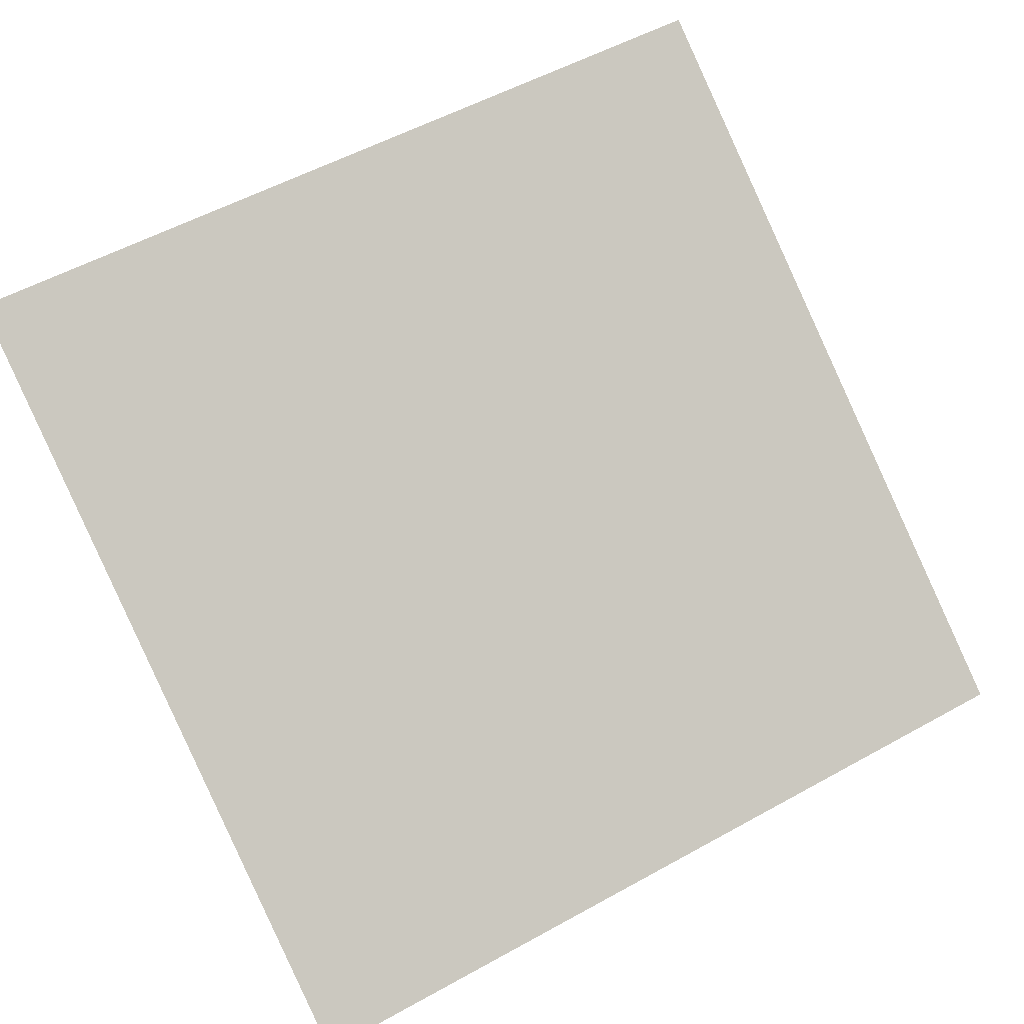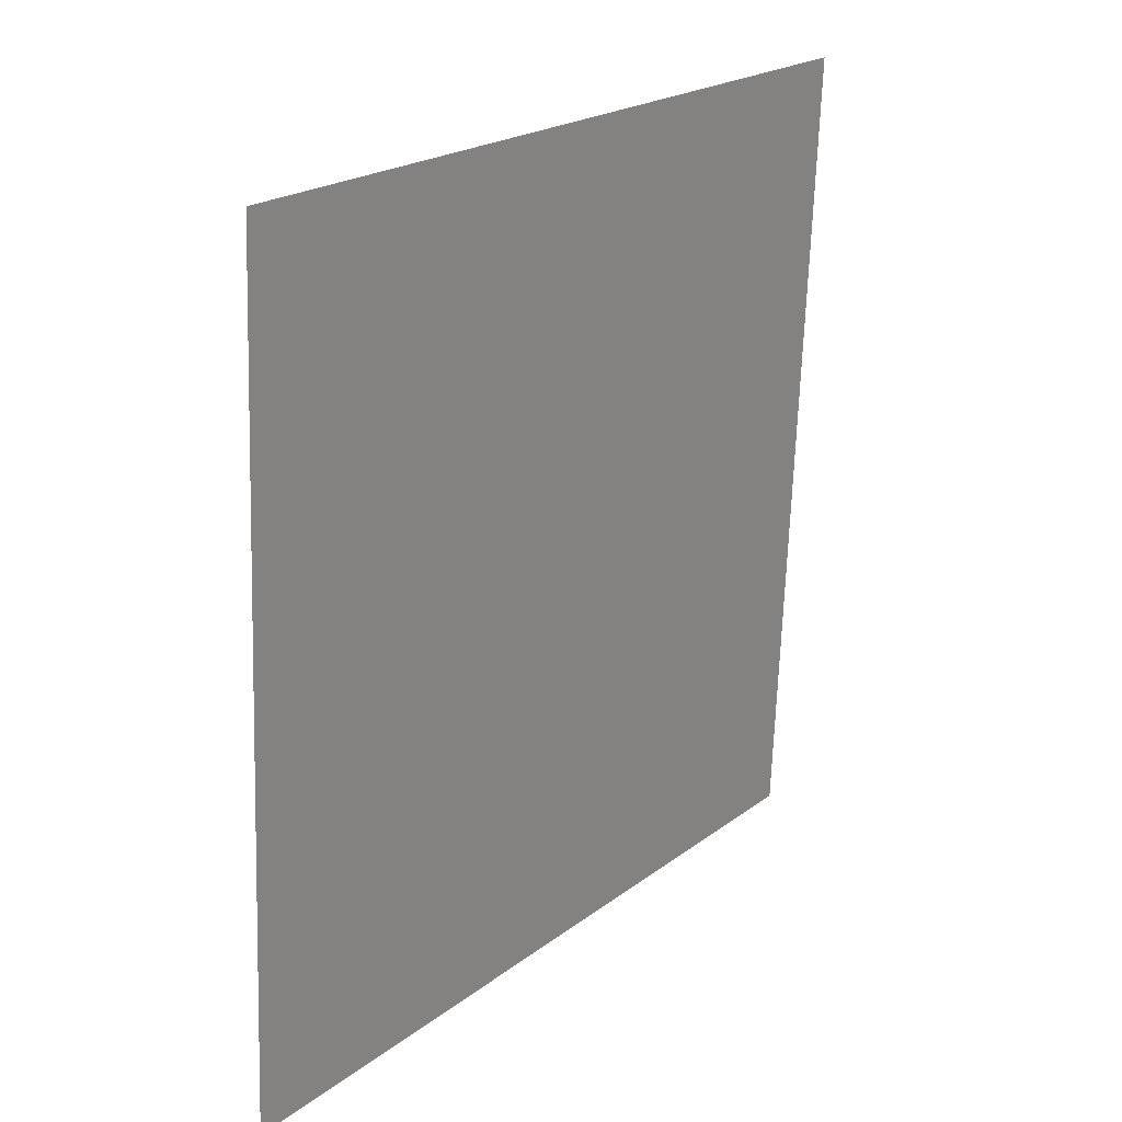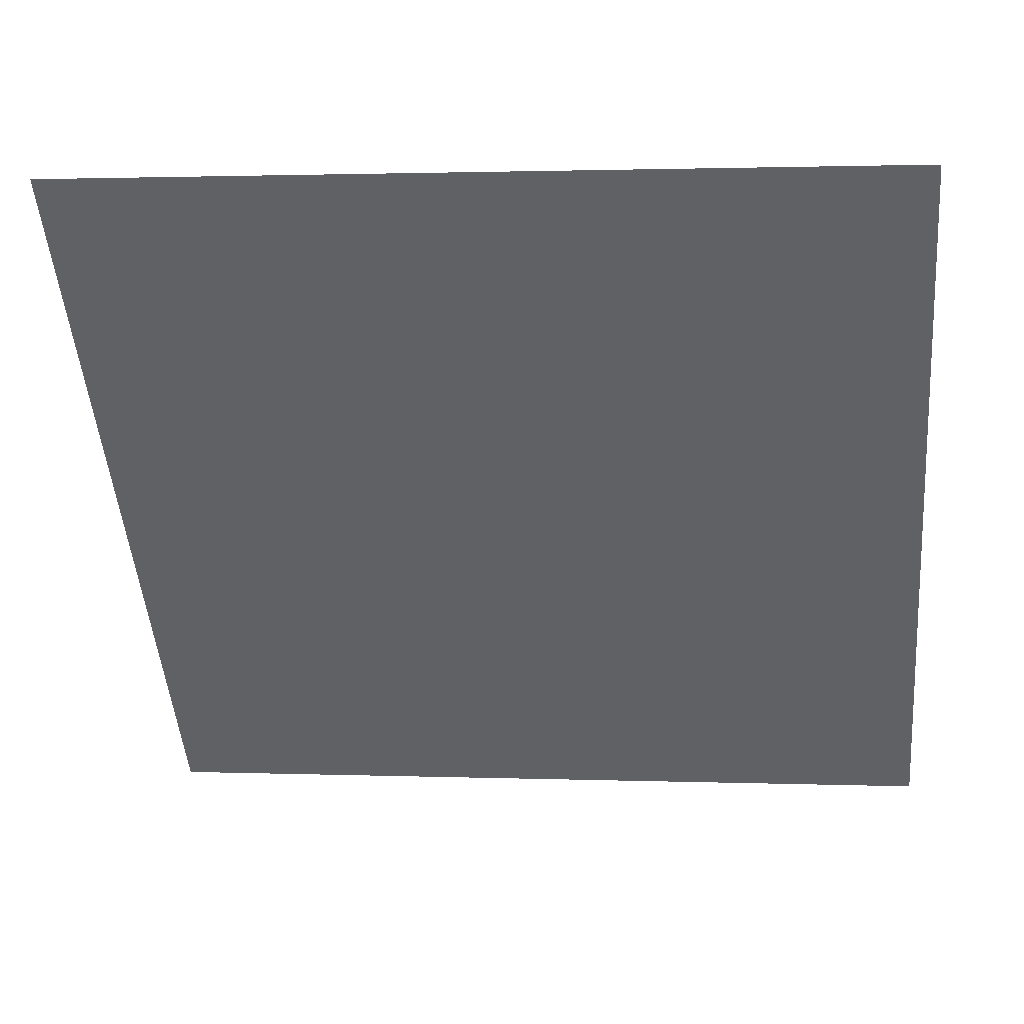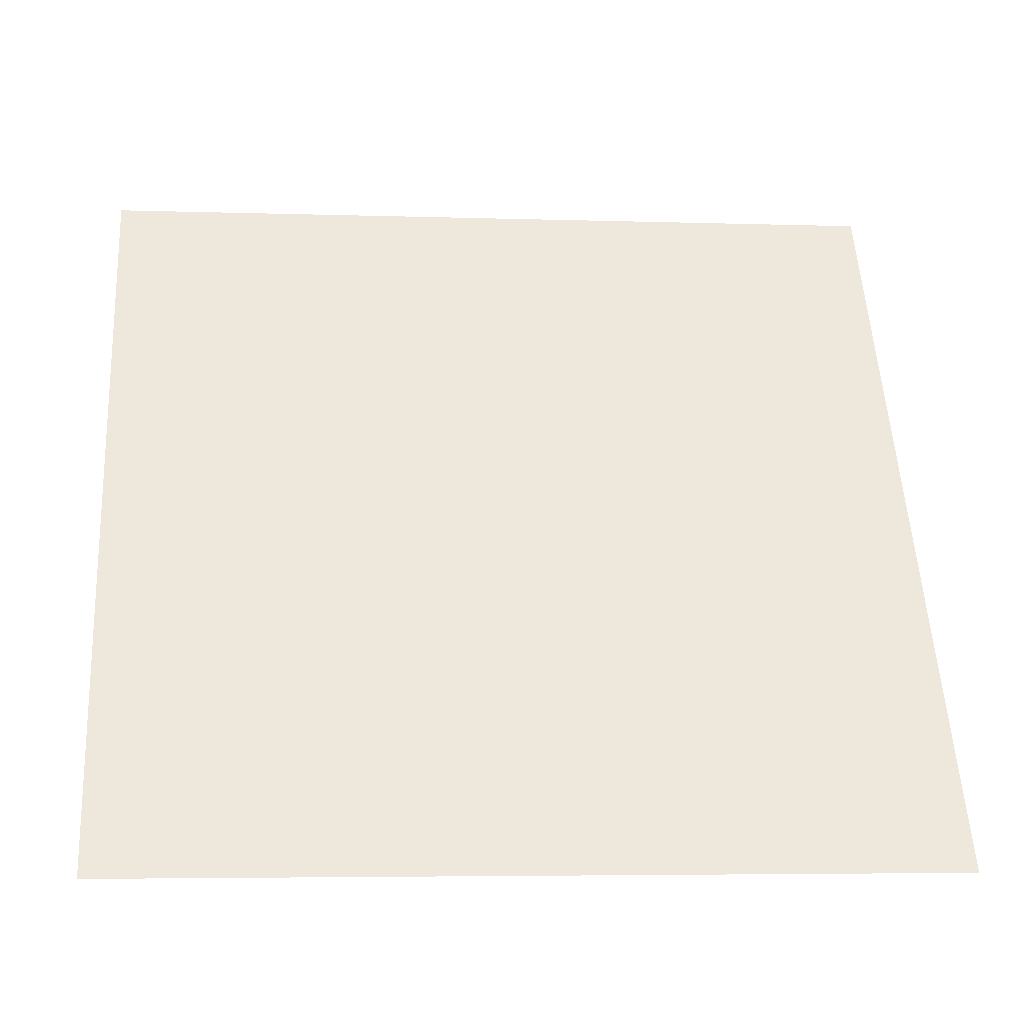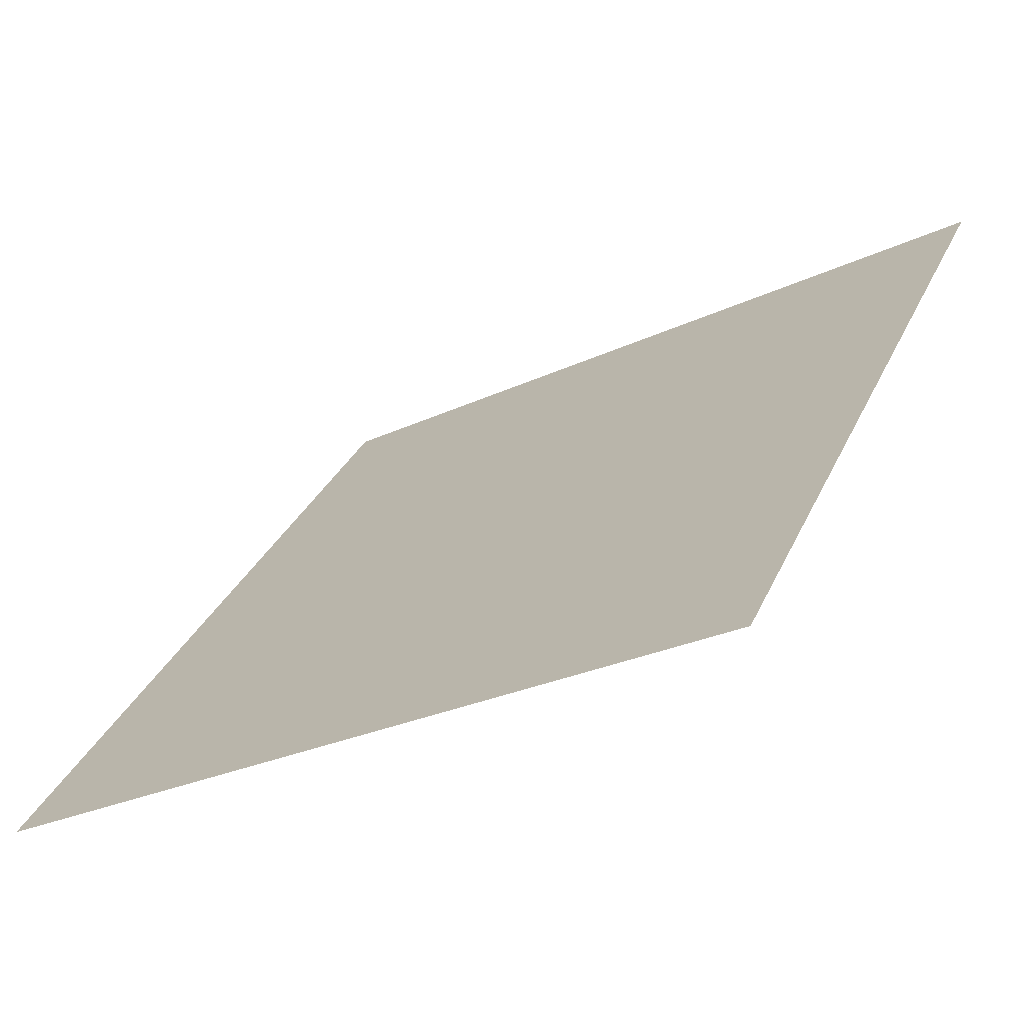
<metadata>
{"format":"obj","ext":"obj","renderer":"f3d","projection":"perspective","resolution":1024,"background":"white","views":[{"elev":51.7,"azim":150.1,"up":"+Y"},{"elev":-67.9,"azim":86.7,"up":"+Z"},{"elev":5.7,"azim":-173.7,"up":"+Z"},{"elev":0.1,"azim":-7.0,"up":"+Z"},{"elev":-27.9,"azim":34.9,"up":"+Z"}]}
</metadata>
<code>
v -0.1885 0.6253 0.2881
v -0.1951 0.6255 0.2881
v -0.195 0.6294 0.2934
v -0.1884 0.6293 0.2933
f 4 3 2 1

</code>
